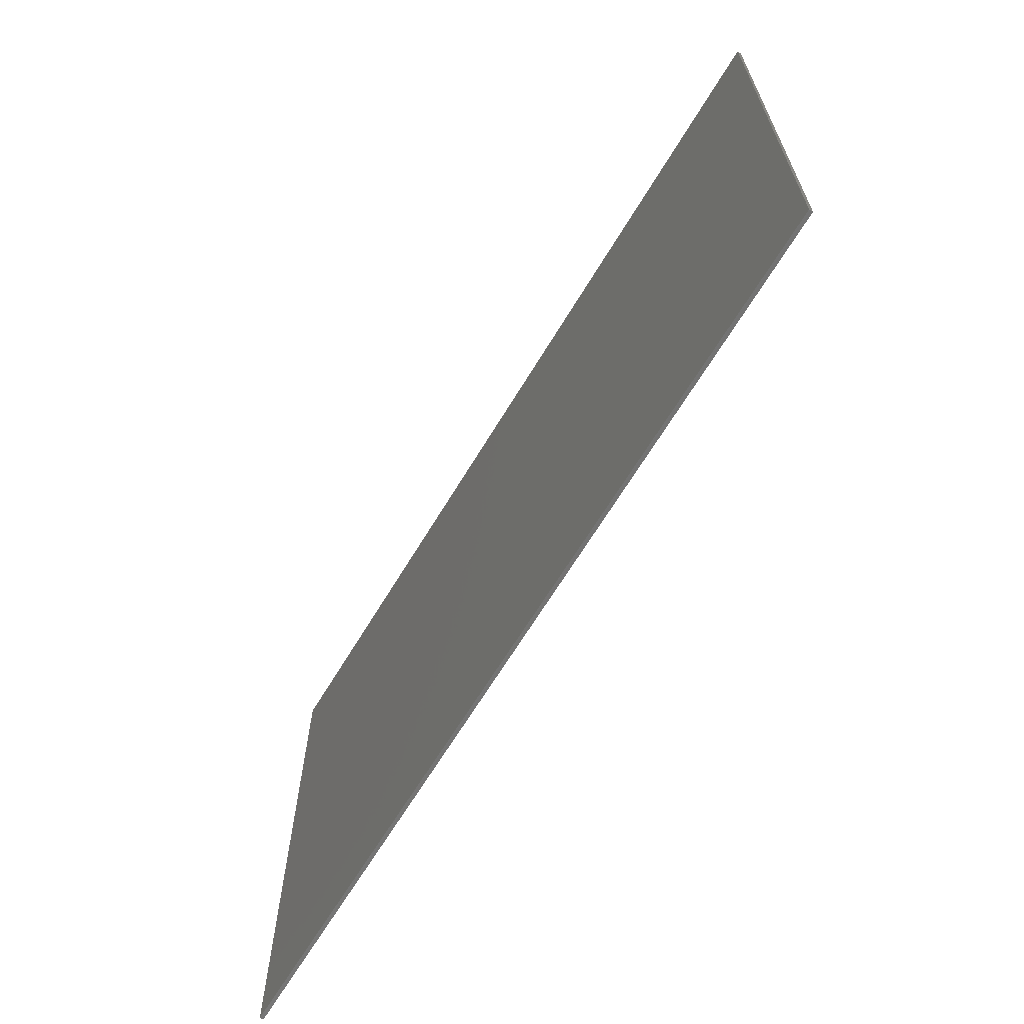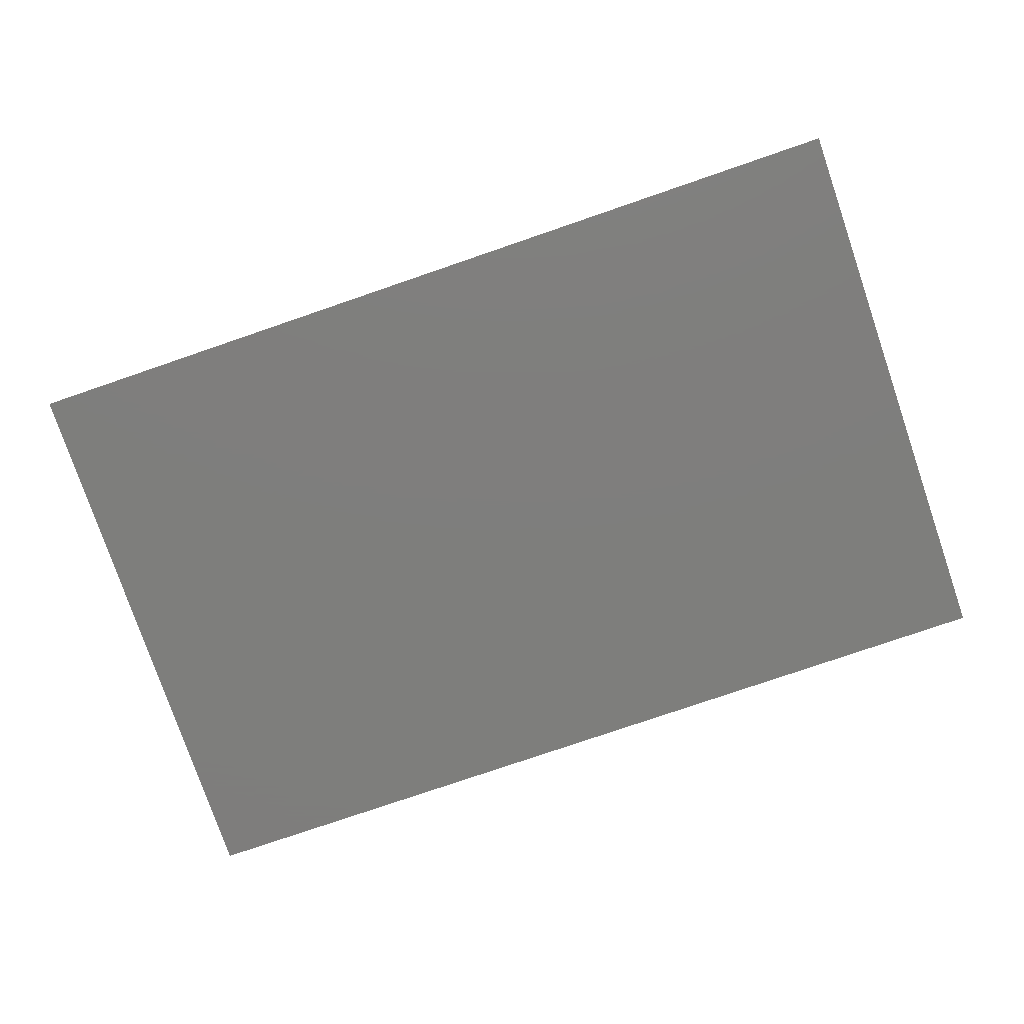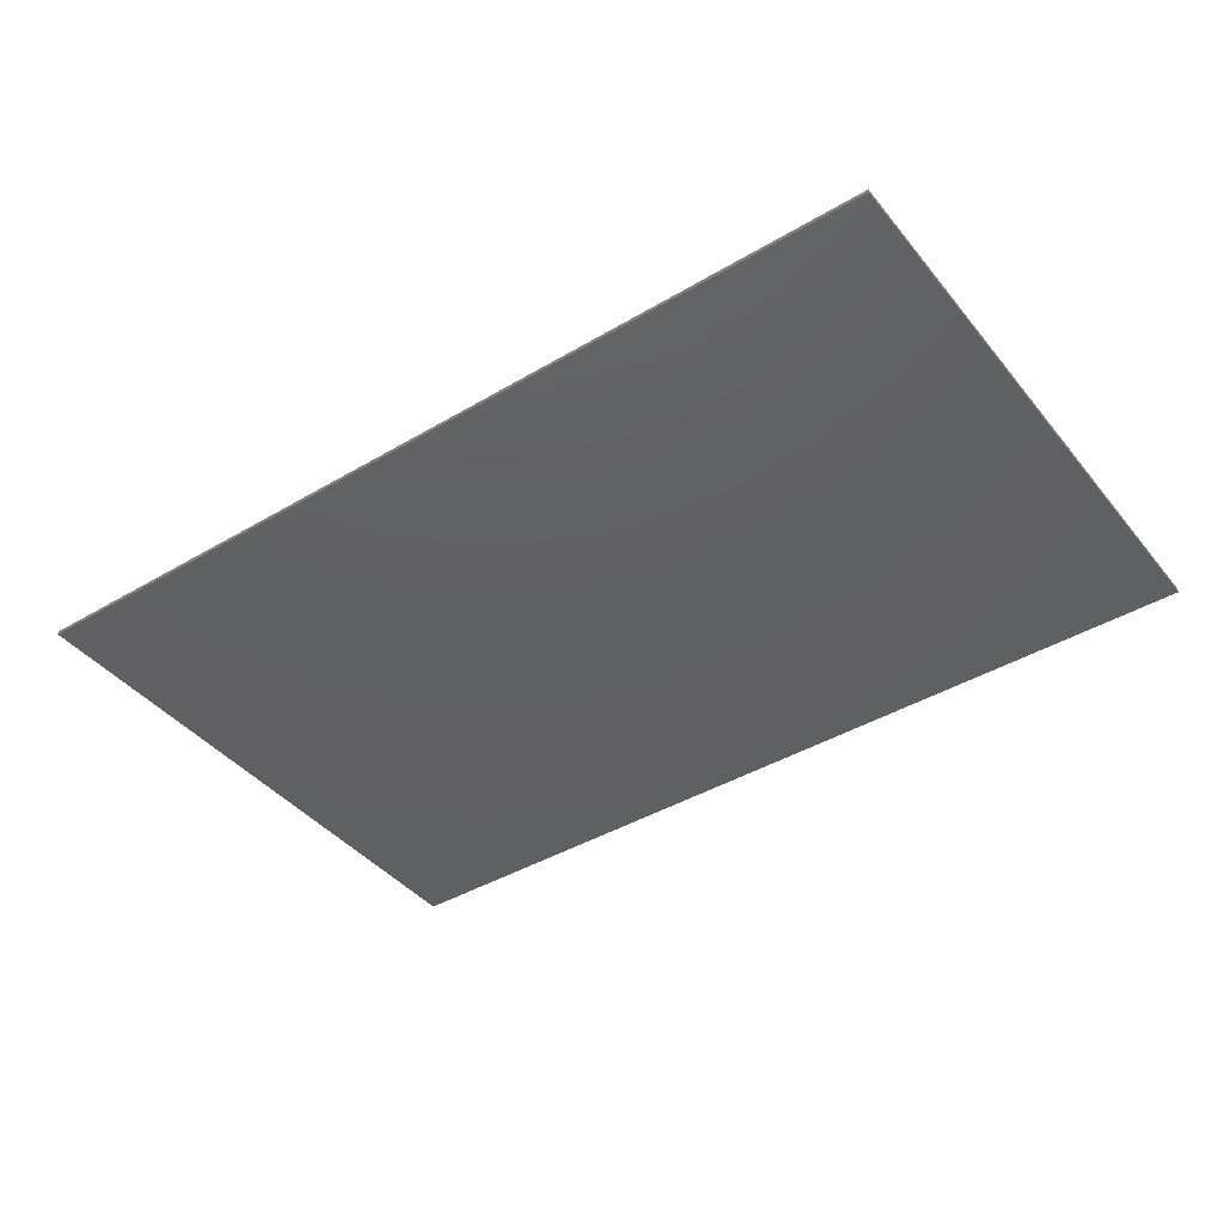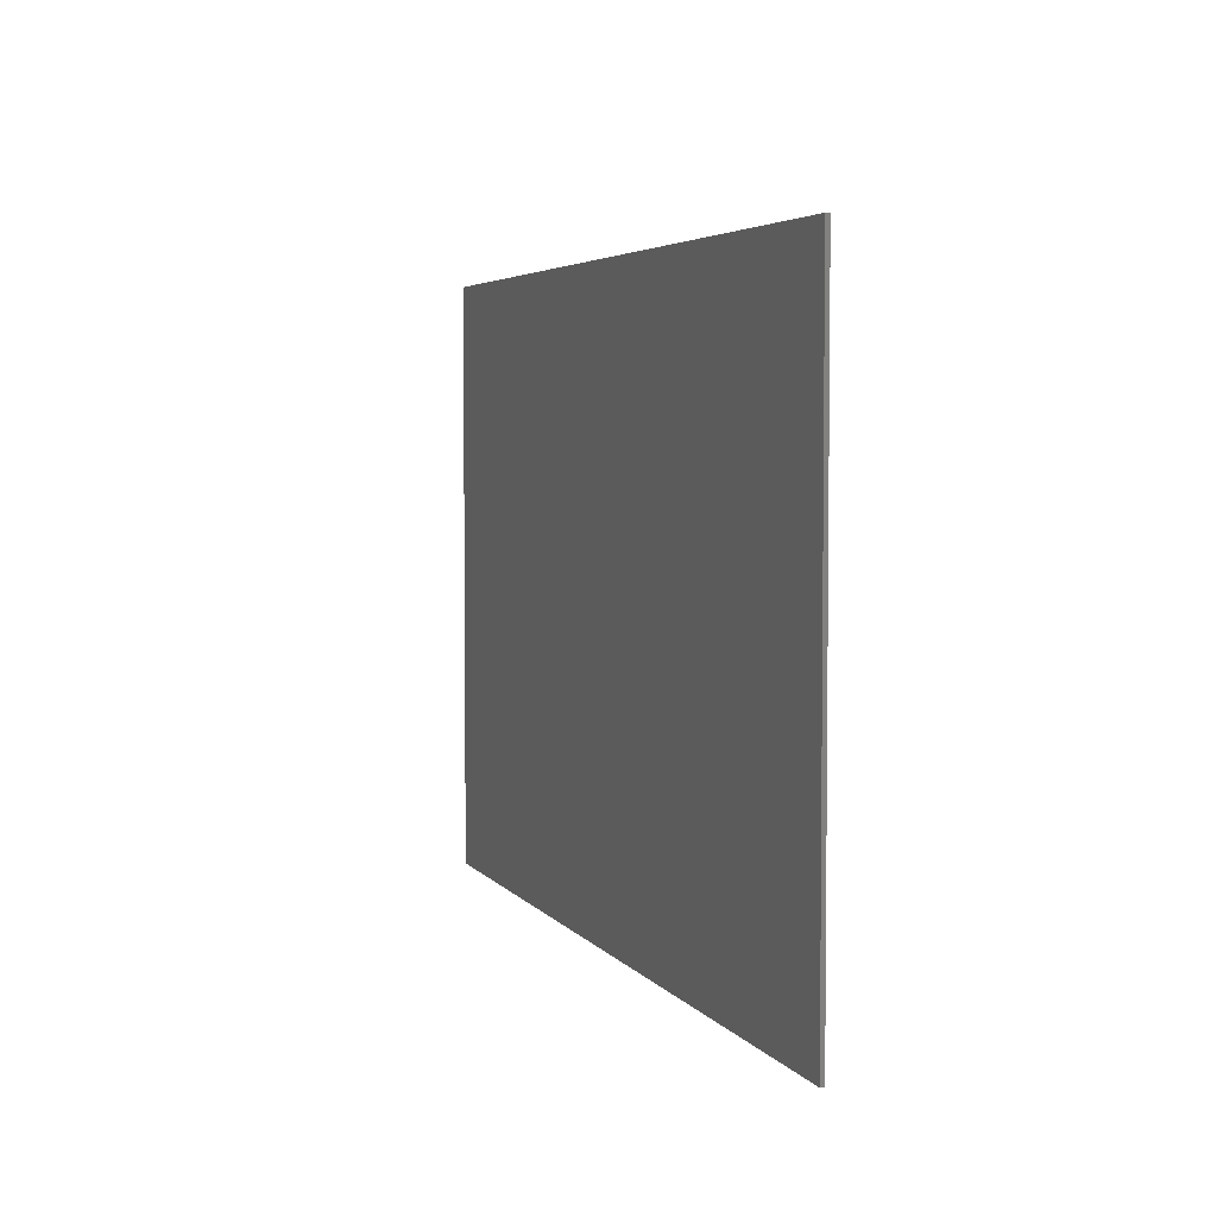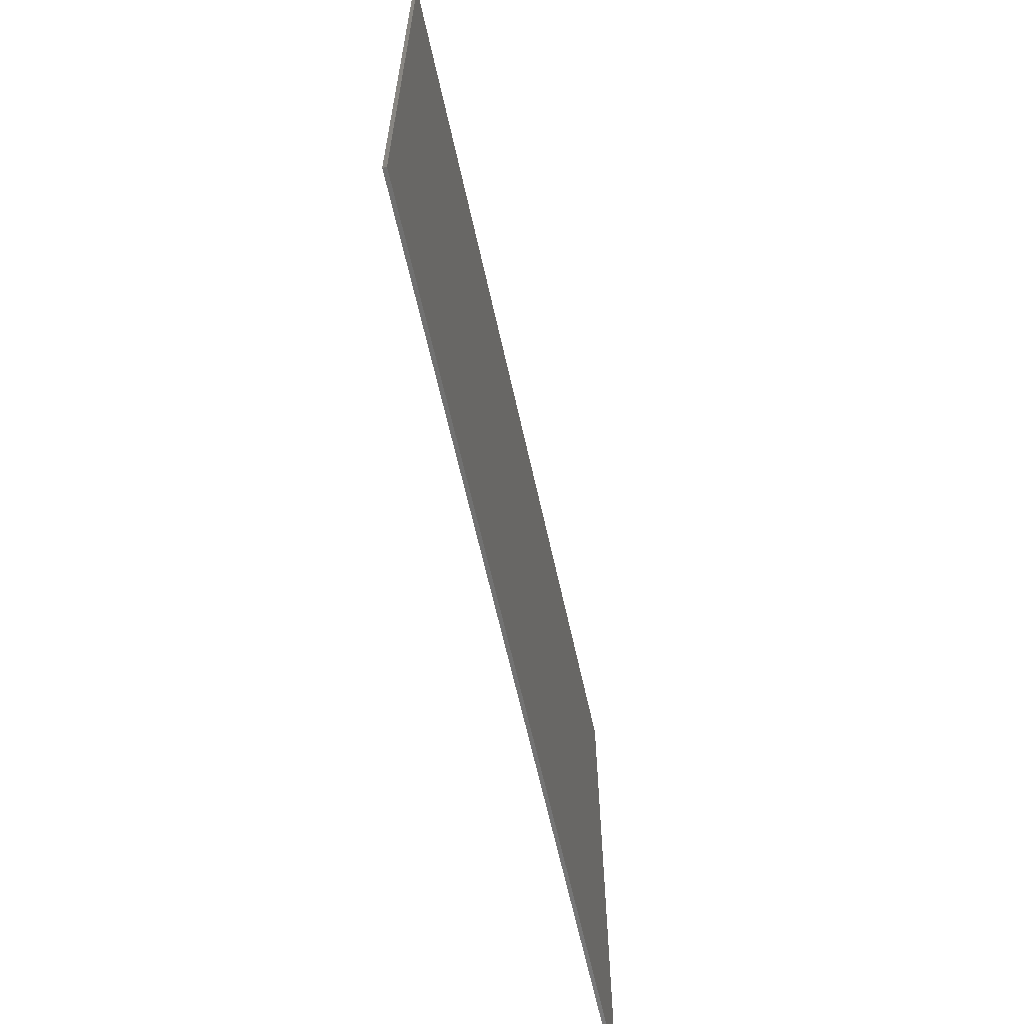
<metadata>
{"format":"stl","ext":"stl","renderer":"f3d","projection":"perspective","resolution":1024,"background":"white","views":[{"elev":-65.6,"azim":59.0,"up":"+Z"},{"elev":-77.9,"azim":18.9,"up":"+Y"},{"elev":-41.7,"azim":35.6,"up":"+Y"},{"elev":4.1,"azim":-108.2,"up":"+Z"},{"elev":-62.9,"azim":102.4,"up":"+Z"}]}
</metadata>
<code>
# stl→obj: 189 verts, 335 faces
v -0.5284 -0.01 0.2112
v -0.4668 -0.01 0.1144
v -0.4668 -0.01 0.2728
v 0.3648 -0.01 -0.0572
v 0.5232 -0.01 -0.0572
v 0.6068 -0.01 -0.0088
v -0.5636 -0.01 -0.308
v -0.876 -0.01 0
v -0.48 -0.01 -0.396
v -0.5636 -0.01 0.2112
v 0.6552 -0.01 -0.2112
v 0.876 -0.01 0
v 0.6552 -0.01 0.2112
v -0.37 -0.01 0.308
v -0.2424 -0.01 0.2112
v -0.1456 -0.01 0.308
v 0.18 -0.01 0.0396
v 0.1316 -0.01 -0.0088
v 0.18 -0.01 -0.0572
v -0.2424 -0.01 -0.0572
v -0.194 -0.01 -0.0088
v -0.2424 -0.01 0.0396
v 0.6552 -0.01 0.0396
v 0.6552 -0.01 -0.0572
v -0.48 -0.01 0.396
v -0.5317 -0.01 0.3926
v -0.5825 -0.01 0.3825
v -0.6315 -0.01 0.3659
v -0.678 -0.01 0.3429
v -0.7211 -0.01 0.3142
v -0.76 -0.01 0.28
v -0.7942 -0.01 0.2411
v -0.8229 -0.01 0.198
v -0.8459 -0.01 0.1515
v -0.8625 -0.01 0.1025
v -0.8726 -0.01 0.05169
v -0.876 -0.01 -0
v -0.8726 -0.01 -0.05169
v -0.8625 -0.01 -0.1025
v -0.8459 -0.01 -0.1515
v -0.8229 -0.01 -0.198
v -0.7942 -0.01 -0.2411
v -0.76 -0.01 -0.28
v -0.7211 -0.01 -0.3142
v -0.678 -0.01 -0.3429
v -0.6315 -0.01 -0.3659
v -0.5825 -0.01 -0.3825
v -0.5317 -0.01 -0.3926
v 0.876 -0.01 -0
v 0.8726 -0.01 0.05169
v 0.48 -0.01 0.396
v 0.8625 -0.01 0.1025
v 0.8459 -0.01 0.1515
v 0.8229 -0.01 0.198
v 0.7942 -0.01 0.2411
v 0.76 -0.01 0.28
v 0.7211 -0.01 0.3142
v 0.678 -0.01 0.3429
v 0.6315 -0.01 0.3659
v 0.5825 -0.01 0.3825
v 0.5317 -0.01 0.3926
v 0.48 -0.01 -0.396
v 0.5317 -0.01 -0.3926
v 0.5825 -0.01 -0.3825
v 0.6315 -0.01 -0.3659
v 0.678 -0.01 -0.3429
v 0.7211 -0.01 -0.3142
v 0.76 -0.01 -0.28
v 0.7942 -0.01 -0.2411
v 0.8229 -0.01 -0.198
v 0.8459 -0.01 -0.1515
v 0.8625 -0.01 -0.1025
v 0.8726 -0.01 -0.05169
v -0.942 -0.01 0.462
v -0.942 -0.01 -0
v -0.938 -0.01 0.0603
v -0.9263 -0.01 0.1196
v -0.9068 -0.01 0.1768
v -0.8801 -0.01 0.231
v -0.8465 -0.01 0.2812
v -0.8067 -0.01 0.3267
v -0.7612 -0.01 0.3665
v -0.711 -0.01 0.4001
v -0.6568 -0.01 0.4268
v -0.5996 -0.01 0.4463
v -0.5403 -0.01 0.458
v -0.48 -0.01 0.462
v -0.942 -0.01 -0.462
v -0.48 -0.01 -0.462
v -0.5403 -0.01 -0.458
v -0.5996 -0.01 -0.4463
v -0.6568 -0.01 -0.4268
v -0.711 -0.01 -0.4001
v -0.7612 -0.01 -0.3665
v -0.8067 -0.01 -0.3267
v -0.8465 -0.01 -0.2812
v -0.8801 -0.01 -0.231
v -0.9068 -0.01 -0.1768
v -0.9263 -0.01 -0.1196
v -0.938 -0.01 -0.0603
v 0.942 -0.01 -0
v 0.938 -0.01 -0.0603
v 0.942 -0.01 -0.462
v 0.9263 -0.01 -0.1196
v 0.9068 -0.01 -0.1768
v 0.8801 -0.01 -0.231
v 0.8465 -0.01 -0.2812
v 0.8067 -0.01 -0.3267
v 0.7612 -0.01 -0.3665
v 0.711 -0.01 -0.4001
v 0.6568 -0.01 -0.4268
v 0.5996 -0.01 -0.4463
v 0.5403 -0.01 -0.458
v 0.48 -0.01 -0.462
v 0.48 -0.01 0.462
v 0.5403 -0.01 0.458
v 0.942 -0.01 0.462
v 0.5996 -0.01 0.4463
v 0.6568 -0.01 0.4268
v 0.711 -0.01 0.4001
v 0.7612 -0.01 0.3665
v 0.8067 -0.01 0.3267
v 0.8465 -0.01 0.2812
v 0.8801 -0.01 0.231
v 0.9068 -0.01 0.1768
v 0.9263 -0.01 0.1196
v 0.938 -0.01 0.0603
v -0.2732 -0.01 -0.308
v -0.2732 -0.01 -0.2112
v -0.5636 -0.01 -0.2112
v -0.37 -0.01 -0.2112
v -0.4668 -0.01 0.308
v -0.4668 -0.01 -0.2112
v -0.5636 -0.01 0.1144
v -0.1456 -0.01 0.176
v -0.1104 -0.01 0.2112
v 0.048 -0.01 0.2112
v 0.0832 -0.01 0.308
v 0.0832 -0.01 0.176
v 0.18 -0.01 0.2112
v 0.0832 -0.01 0.0748
v -0.1456 -0.01 0.0748
v 0.048 -0.01 0.0396
v -0.1456 -0.01 -0.0924
v -0.1104 -0.01 -0.0572
v -0.1104 -0.01 0.0396
v 0.048 -0.01 -0.0572
v 0.0832 -0.01 -0.0924
v 0.0832 -0.01 -0.176
v 0.18 -0.01 -0.2112
v -0.1456 -0.01 -0.176
v -0.2424 -0.01 -0.2112
v 0.048 -0.01 -0.2112
v 0.0832 -0.01 -0.308
v -0.1104 -0.01 -0.2112
v -0.1456 -0.01 -0.308
v 0.2328 -0.01 0.2112
v 0.2328 -0.01 0.1144
v 0.3296 -0.01 0.1144
v 0.3296 -0.01 0.176
v 0.3648 -0.01 0.2112
v 0.3296 -0.01 0.308
v 0.5232 -0.01 0.2112
v 0.5584 -0.01 0.308
v 0.5584 -0.01 0.176
v 0.5584 -0.01 0.0748
v 0.5232 -0.01 0.0396
v 0.3648 -0.01 0.0396
v 0.5584 -0.01 -0.0924
v 0.5584 -0.01 -0.176
v 0.5232 -0.01 -0.2112
v 0.5584 -0.01 -0.308
v 0.3648 -0.01 -0.2112
v 0.3296 -0.01 -0.308
v 0.3296 -0.01 -0.176
v 0.2328 -0.01 -0.2112
v 0.3296 -0.01 -0.1144
v 0.2328 -0.01 -0.1144
v 0.488 -0.01 -0.396
v 0.488 -0.01 0.396
v 0.3648 -0.01 -0.066
v 1.2 -0.01 0.76
v -1.2 -0.01 0.76
v -1.2 -0.01 -0.76
v 1.2 -0.01 -0.76
v -1.2 0 0.76
v 1.2 0 0.76
v -1.2 0 -0.76
v 1.2 0 -0.76
f 1 2 3
f 4 5 6
f 7 8 9
f 7 10 8
f 11 12 13
f 14 15 16
f 17 18 19
f 20 21 22
f 23 6 24
f 25 26 27
f 25 27 28
f 25 28 29
f 25 29 30
f 25 30 31
f 25 31 32
f 25 32 33
f 25 33 34
f 25 34 35
f 25 35 36
f 25 36 37
f 8 38 9
f 38 39 9
f 39 40 9
f 40 41 9
f 41 42 9
f 42 43 9
f 43 44 9
f 44 45 9
f 45 46 9
f 46 47 9
f 47 48 9
f 49 50 51
f 50 52 51
f 52 53 51
f 53 54 51
f 54 55 51
f 55 56 51
f 56 57 51
f 57 58 51
f 58 59 51
f 59 60 51
f 60 61 51
f 62 63 64
f 62 64 65
f 62 65 66
f 62 66 67
f 62 67 68
f 62 68 69
f 62 69 70
f 62 70 71
f 62 71 72
f 62 72 73
f 62 73 12
f 74 75 76
f 74 76 77
f 74 77 78
f 74 78 79
f 74 79 80
f 74 80 81
f 74 81 82
f 74 82 83
f 74 83 84
f 74 84 85
f 74 85 86
f 74 86 87
f 88 89 90
f 88 90 91
f 88 91 92
f 88 92 93
f 88 93 94
f 88 94 95
f 88 95 96
f 88 96 97
f 88 97 98
f 88 98 99
f 88 99 100
f 88 100 75
f 101 102 103
f 102 104 103
f 104 105 103
f 105 106 103
f 106 107 103
f 107 108 103
f 108 109 103
f 109 110 103
f 110 111 103
f 111 112 103
f 112 113 103
f 113 114 103
f 115 116 117
f 116 118 117
f 118 119 117
f 119 120 117
f 120 121 117
f 121 122 117
f 122 123 117
f 123 124 117
f 124 125 117
f 125 126 117
f 126 127 117
f 127 101 117
f 7 128 129
f 7 129 130
f 131 14 132
f 131 132 133
f 10 134 2
f 10 2 1
f 135 136 16
f 135 16 15
f 136 137 138
f 136 138 16
f 137 139 140
f 137 140 138
f 139 141 17
f 139 17 140
f 142 135 15
f 142 15 22
f 141 143 18
f 141 18 17
f 144 145 21
f 144 21 20
f 143 146 21
f 143 21 18
f 18 21 145
f 18 145 147
f 147 148 19
f 147 19 18
f 146 142 22
f 146 22 21
f 148 149 150
f 148 150 19
f 151 144 20
f 151 20 152
f 149 153 154
f 149 154 150
f 153 155 156
f 153 156 154
f 155 151 152
f 155 152 156
f 157 158 159
f 157 159 160
f 160 161 162
f 160 162 157
f 161 163 164
f 161 164 162
f 163 165 13
f 163 13 164
f 165 166 23
f 165 23 13
f 166 167 6
f 166 6 23
f 167 168 4
f 167 4 6
f 5 169 24
f 5 24 6
f 169 170 11
f 169 11 24
f 170 171 172
f 170 172 11
f 171 173 174
f 171 174 172
f 173 175 176
f 173 176 174
f 175 177 178
f 175 178 176
f 130 133 2
f 130 2 134
f 8 10 132
f 8 132 25
f 10 1 3
f 10 3 132
f 179 12 11
f 179 11 172
f 164 13 12
f 164 12 180
f 9 179 172
f 9 172 7
f 25 132 164
f 25 164 180
f 128 156 152
f 128 152 129
f 131 152 15
f 131 15 14
f 154 174 176
f 154 176 150
f 140 157 162
f 140 162 138
f 150 176 157
f 150 157 140
f 135 142 146
f 135 146 143
f 136 135 143
f 136 143 141
f 137 136 141
f 137 141 139
f 147 145 144
f 147 144 151
f 148 147 151
f 148 151 155
f 149 148 155
f 149 155 153
f 158 178 177
f 158 177 159
f 159 177 181
f 159 181 168
f 160 159 168
f 160 168 167
f 161 160 167
f 161 167 166
f 163 161 166
f 163 166 165
f 5 4 177
f 5 177 175
f 169 5 175
f 169 175 173
f 170 169 173
f 170 173 171
f 89 114 62
f 89 62 9
f 25 51 115
f 25 115 87
f 74 117 182
f 74 182 183
f 183 184 88
f 183 88 74
f 103 88 184
f 103 184 185
f 185 182 117
f 185 117 103
f 186 183 182
f 186 182 187
f 188 184 183
f 188 183 186
f 189 185 184
f 189 184 188
f 187 182 185
f 187 185 189
f 186 187 189
f 186 189 188
f 25 87 86
f 25 86 26
f 26 86 85
f 26 85 27
f 27 85 84
f 27 84 28
f 28 84 83
f 28 83 29
f 29 83 82
f 29 82 30
f 30 82 81
f 30 81 31
f 31 81 80
f 31 80 32
f 32 80 79
f 32 79 33
f 33 79 78
f 33 78 34
f 34 78 77
f 34 77 35
f 35 77 76
f 35 76 36
f 36 76 75
f 36 75 37
f 37 75 100
f 37 100 38
f 38 100 99
f 38 99 39
f 39 99 98
f 39 98 40
f 40 98 97
f 40 97 41
f 41 97 96
f 41 96 42
f 42 96 95
f 42 95 43
f 43 95 94
f 43 94 44
f 44 94 93
f 44 93 45
f 45 93 92
f 45 92 46
f 46 92 91
f 46 91 47
f 47 91 90
f 47 90 48
f 48 90 89
f 48 89 9
f 62 114 113
f 62 113 63
f 63 113 112
f 63 112 64
f 64 112 111
f 64 111 65
f 65 111 110
f 65 110 66
f 66 110 109
f 66 109 67
f 67 109 108
f 67 108 68
f 68 108 107
f 68 107 69
f 69 107 106
f 69 106 70
f 70 106 105
f 70 105 71
f 71 105 104
f 71 104 72
f 72 104 102
f 72 102 73
f 73 102 101
f 73 101 49
f 49 101 127
f 49 127 50
f 50 127 126
f 50 126 52
f 52 126 125
f 52 125 53
f 53 125 124
f 53 124 54
f 54 124 123
f 54 123 55
f 55 123 122
f 55 122 56
f 56 122 121
f 56 121 57
f 57 121 120
f 57 120 58
f 58 120 119
f 58 119 59
f 59 119 118
f 59 118 60
f 60 118 116
f 60 116 61
f 61 116 115
f 61 115 51

</code>
